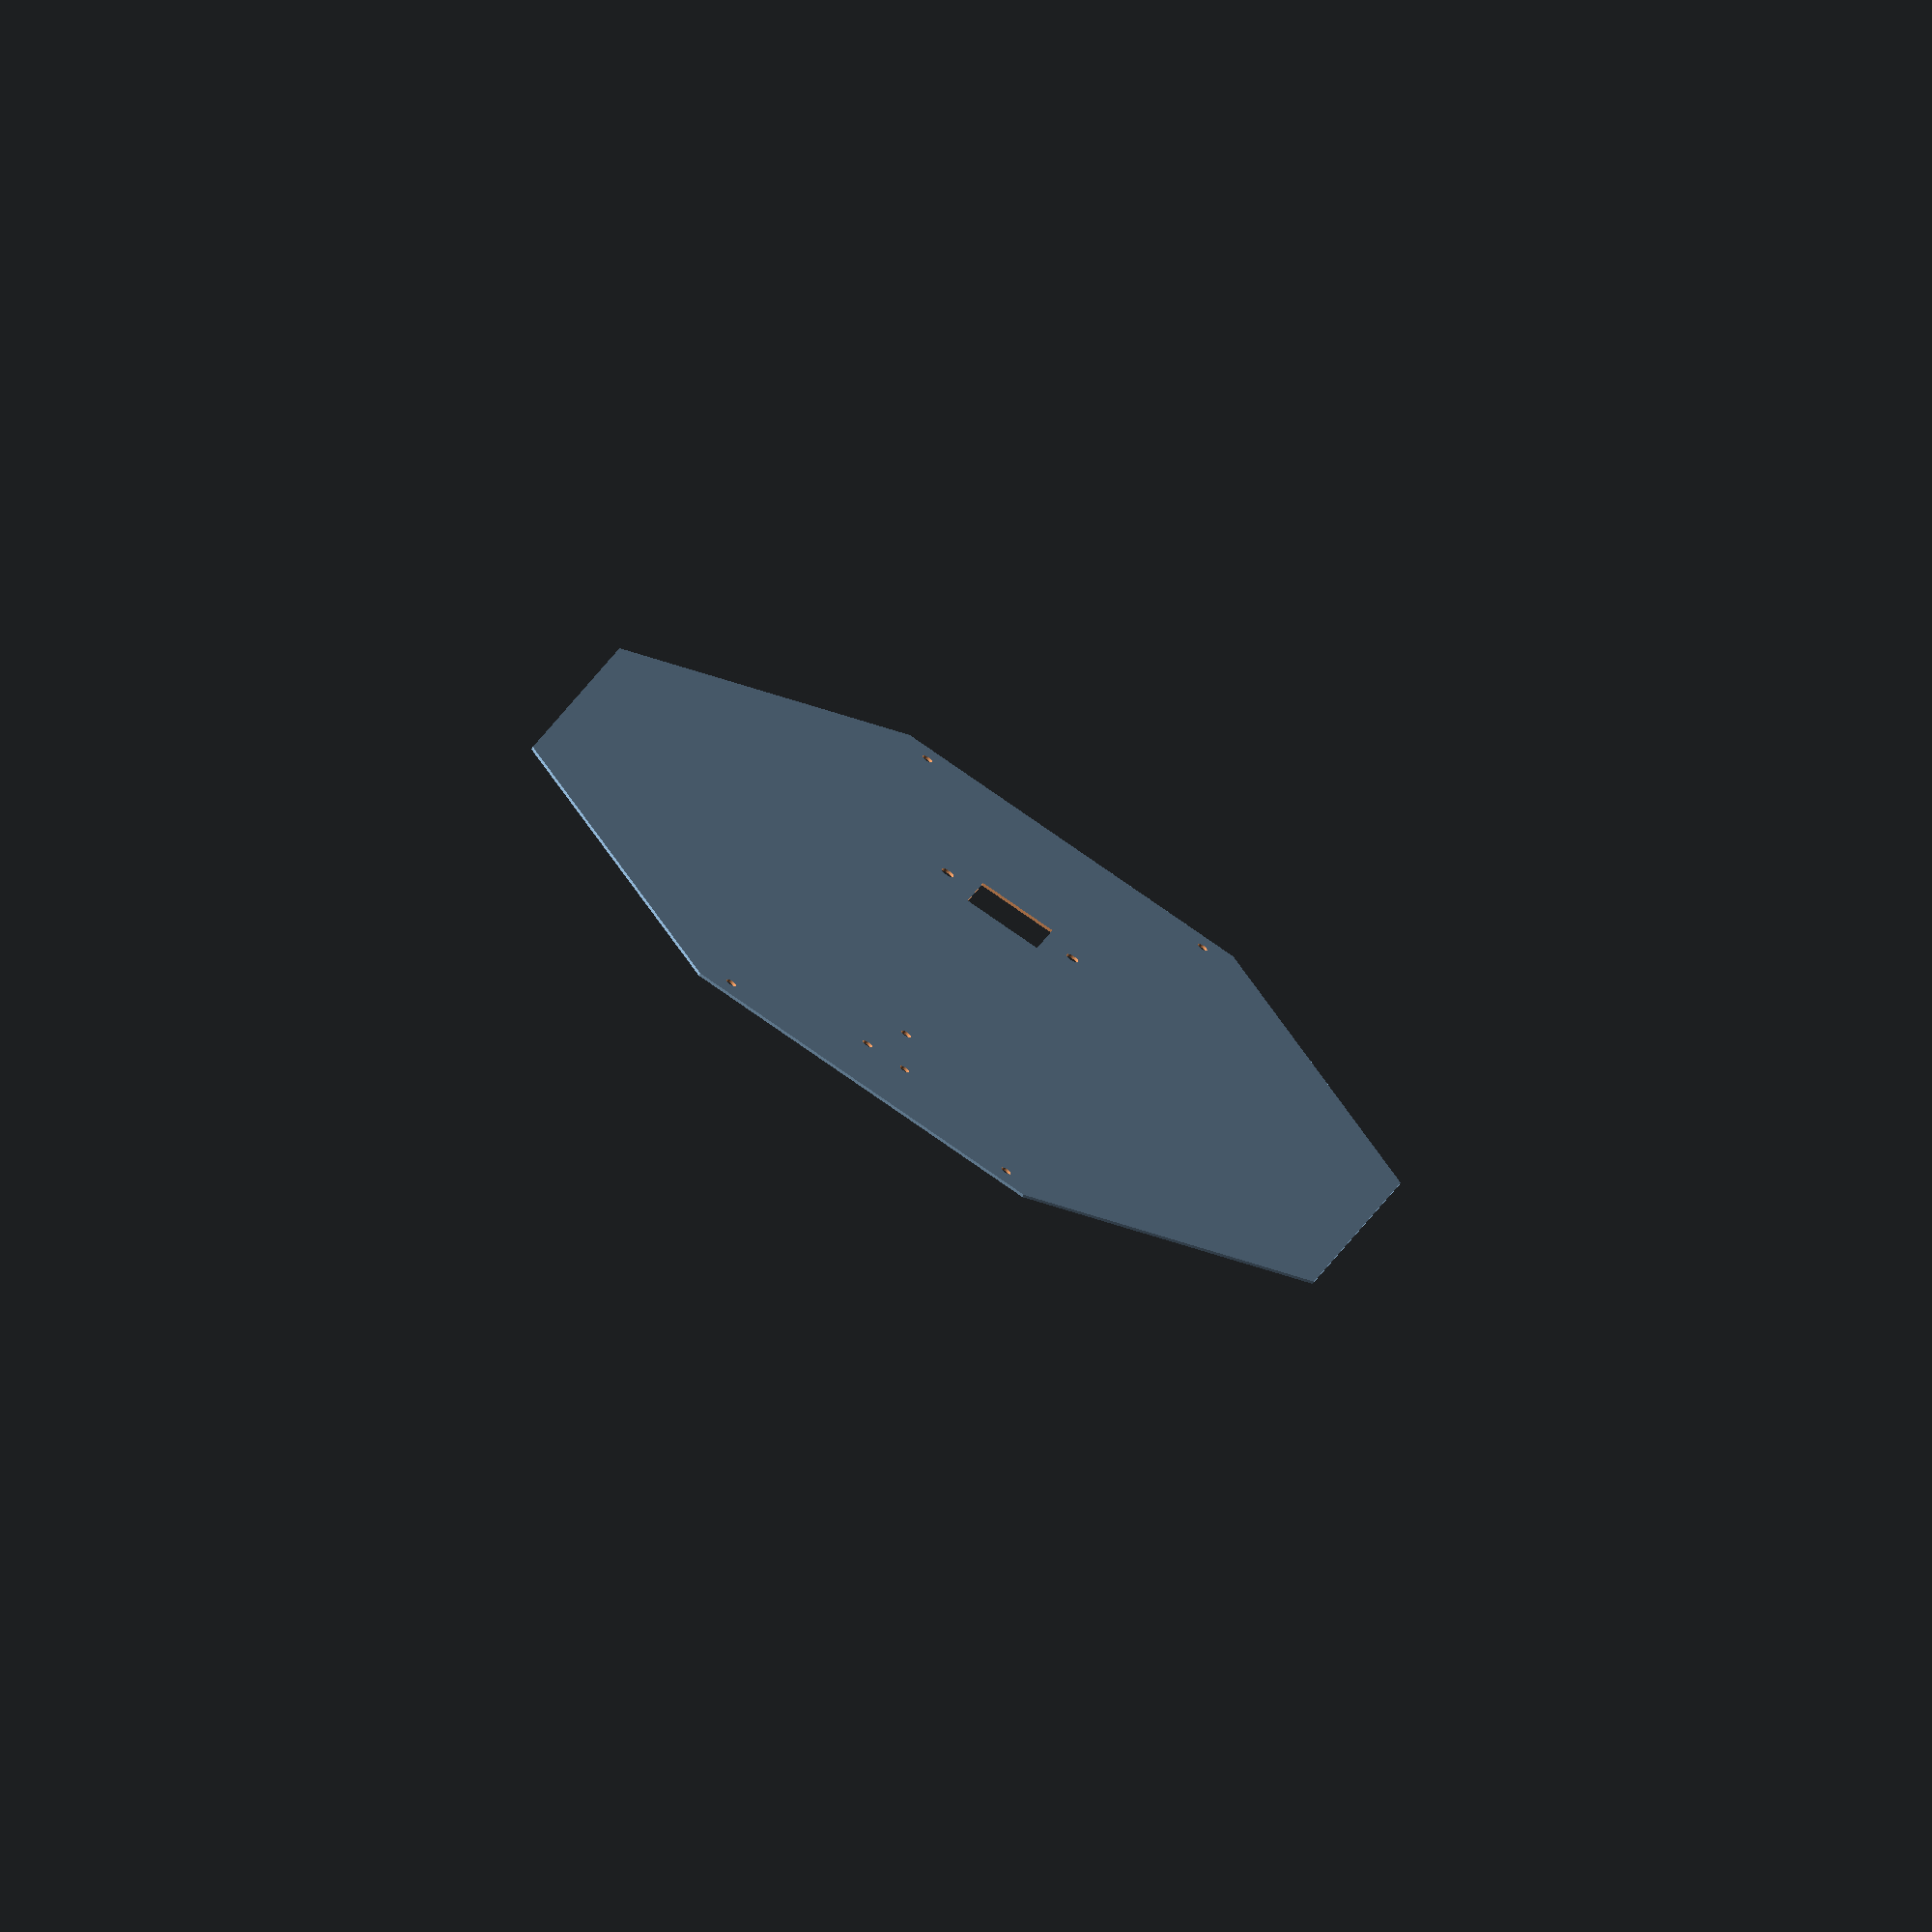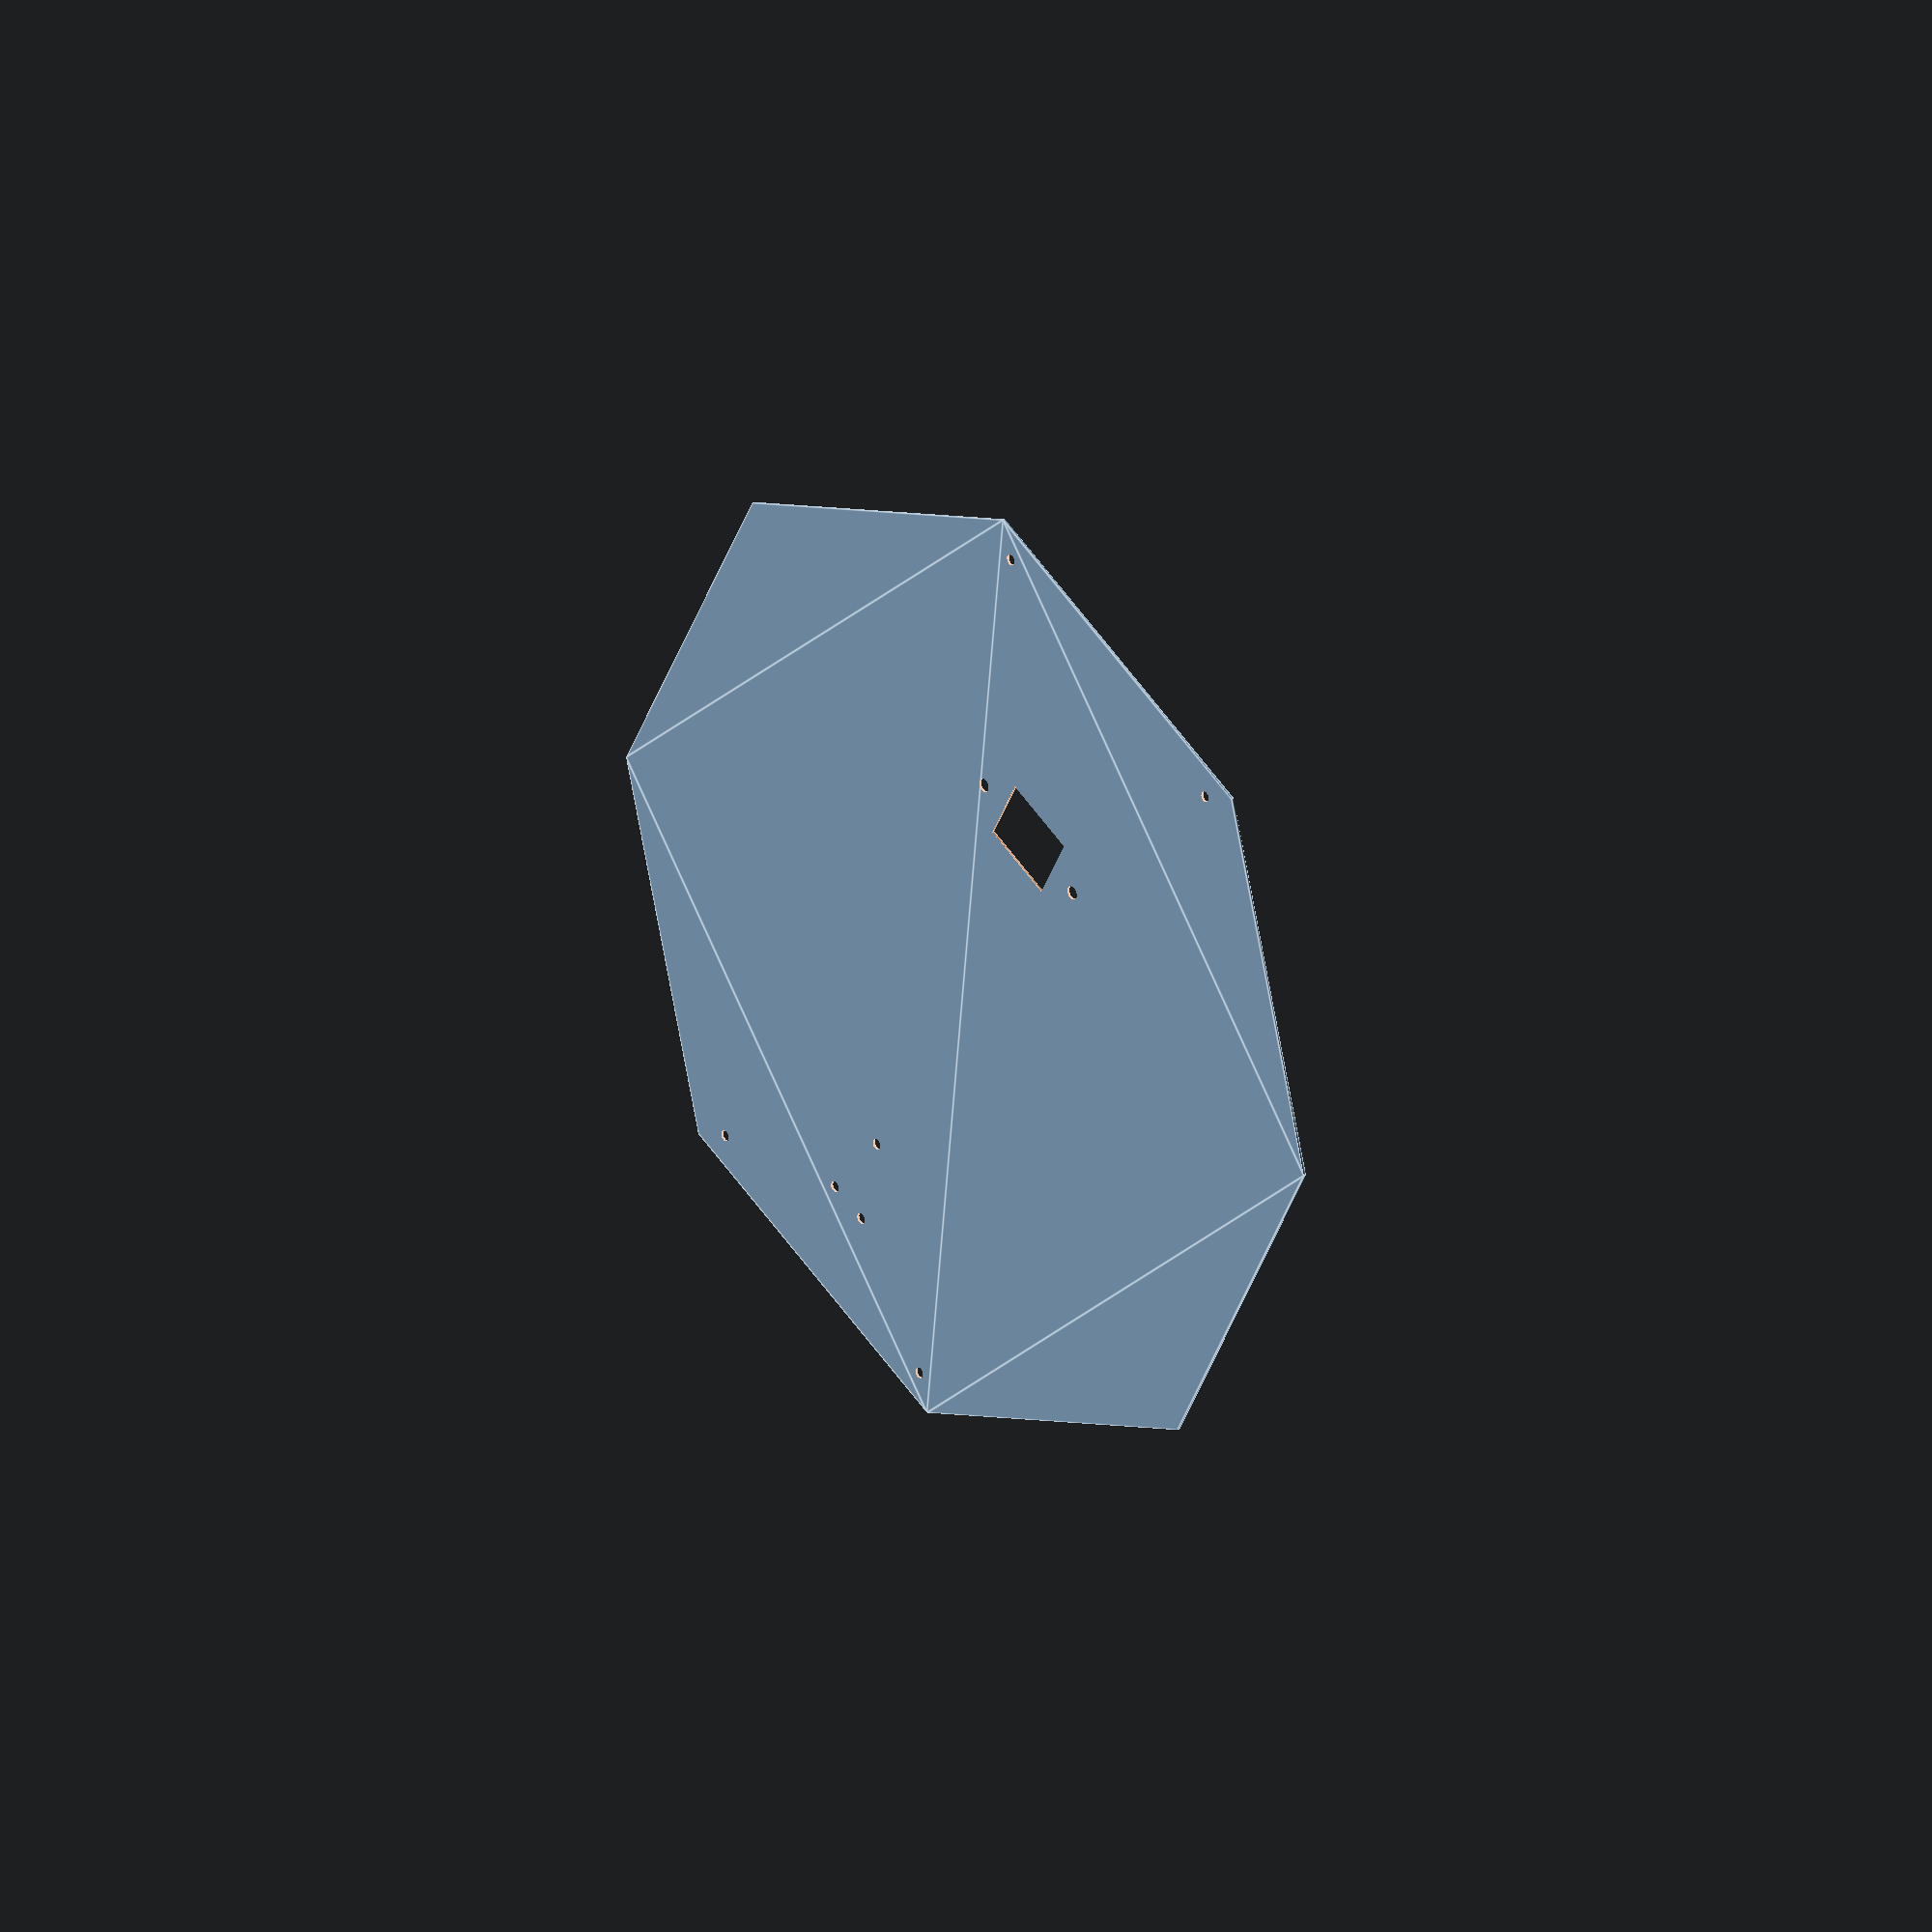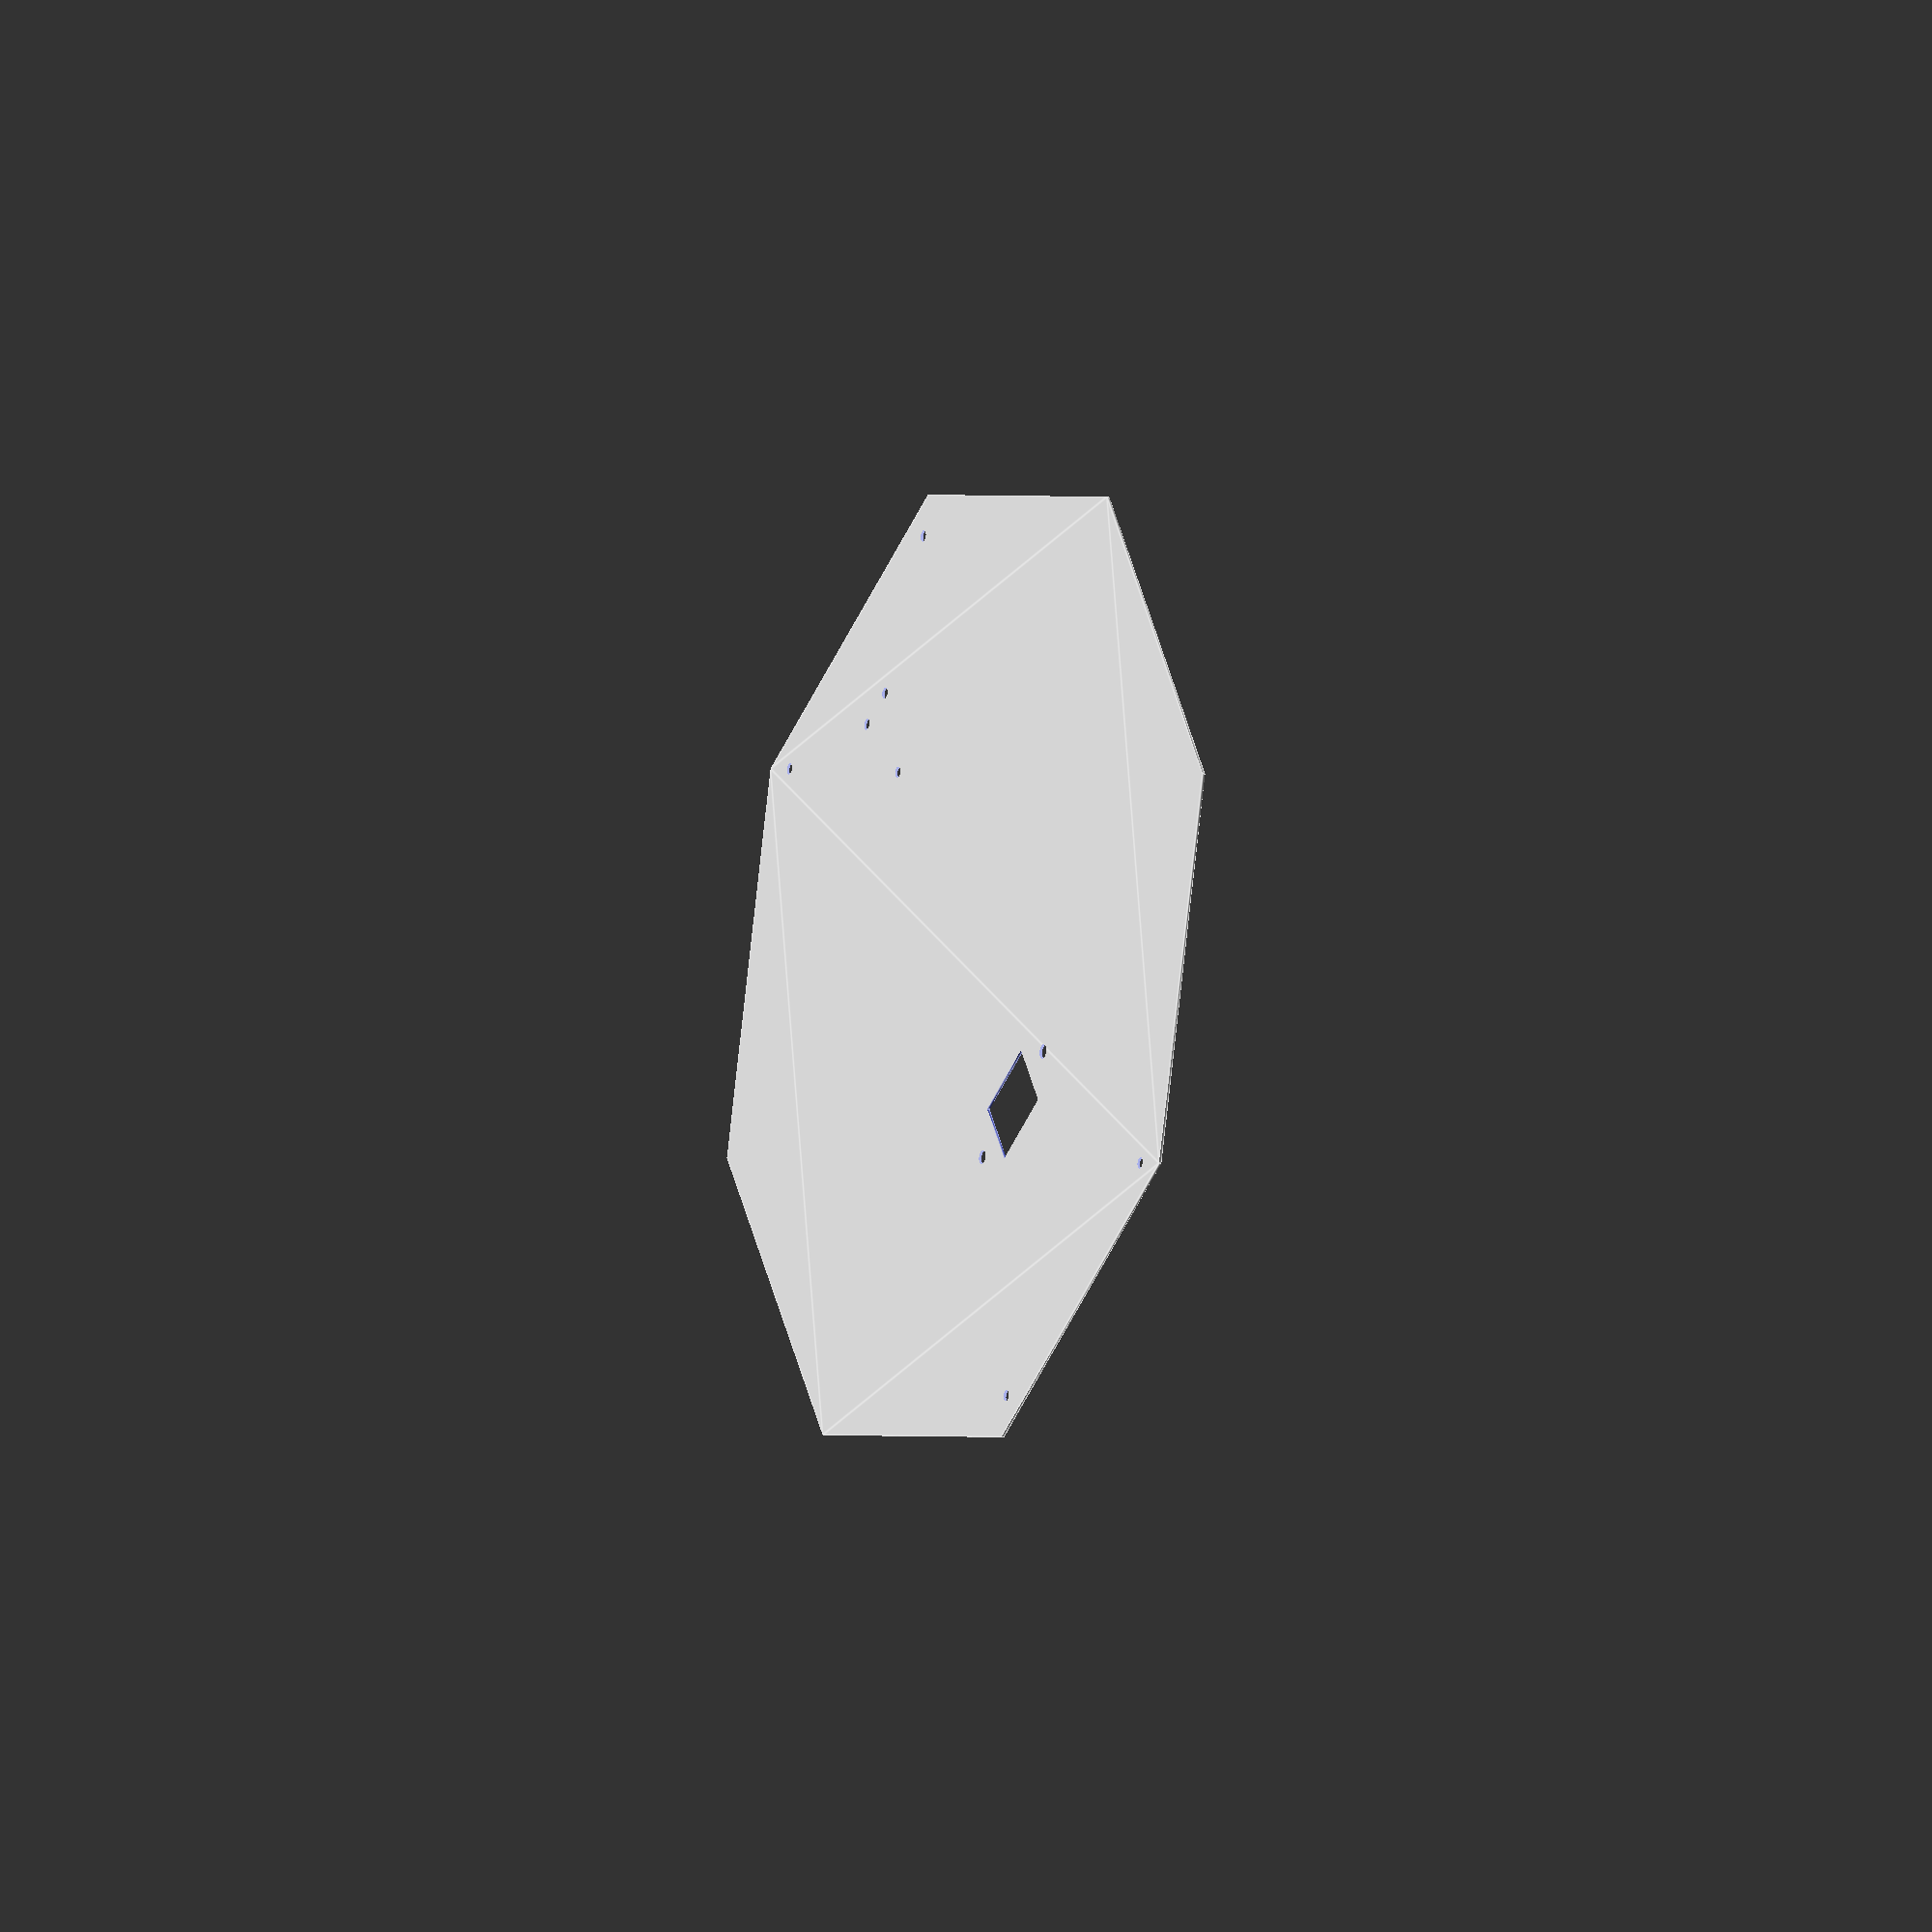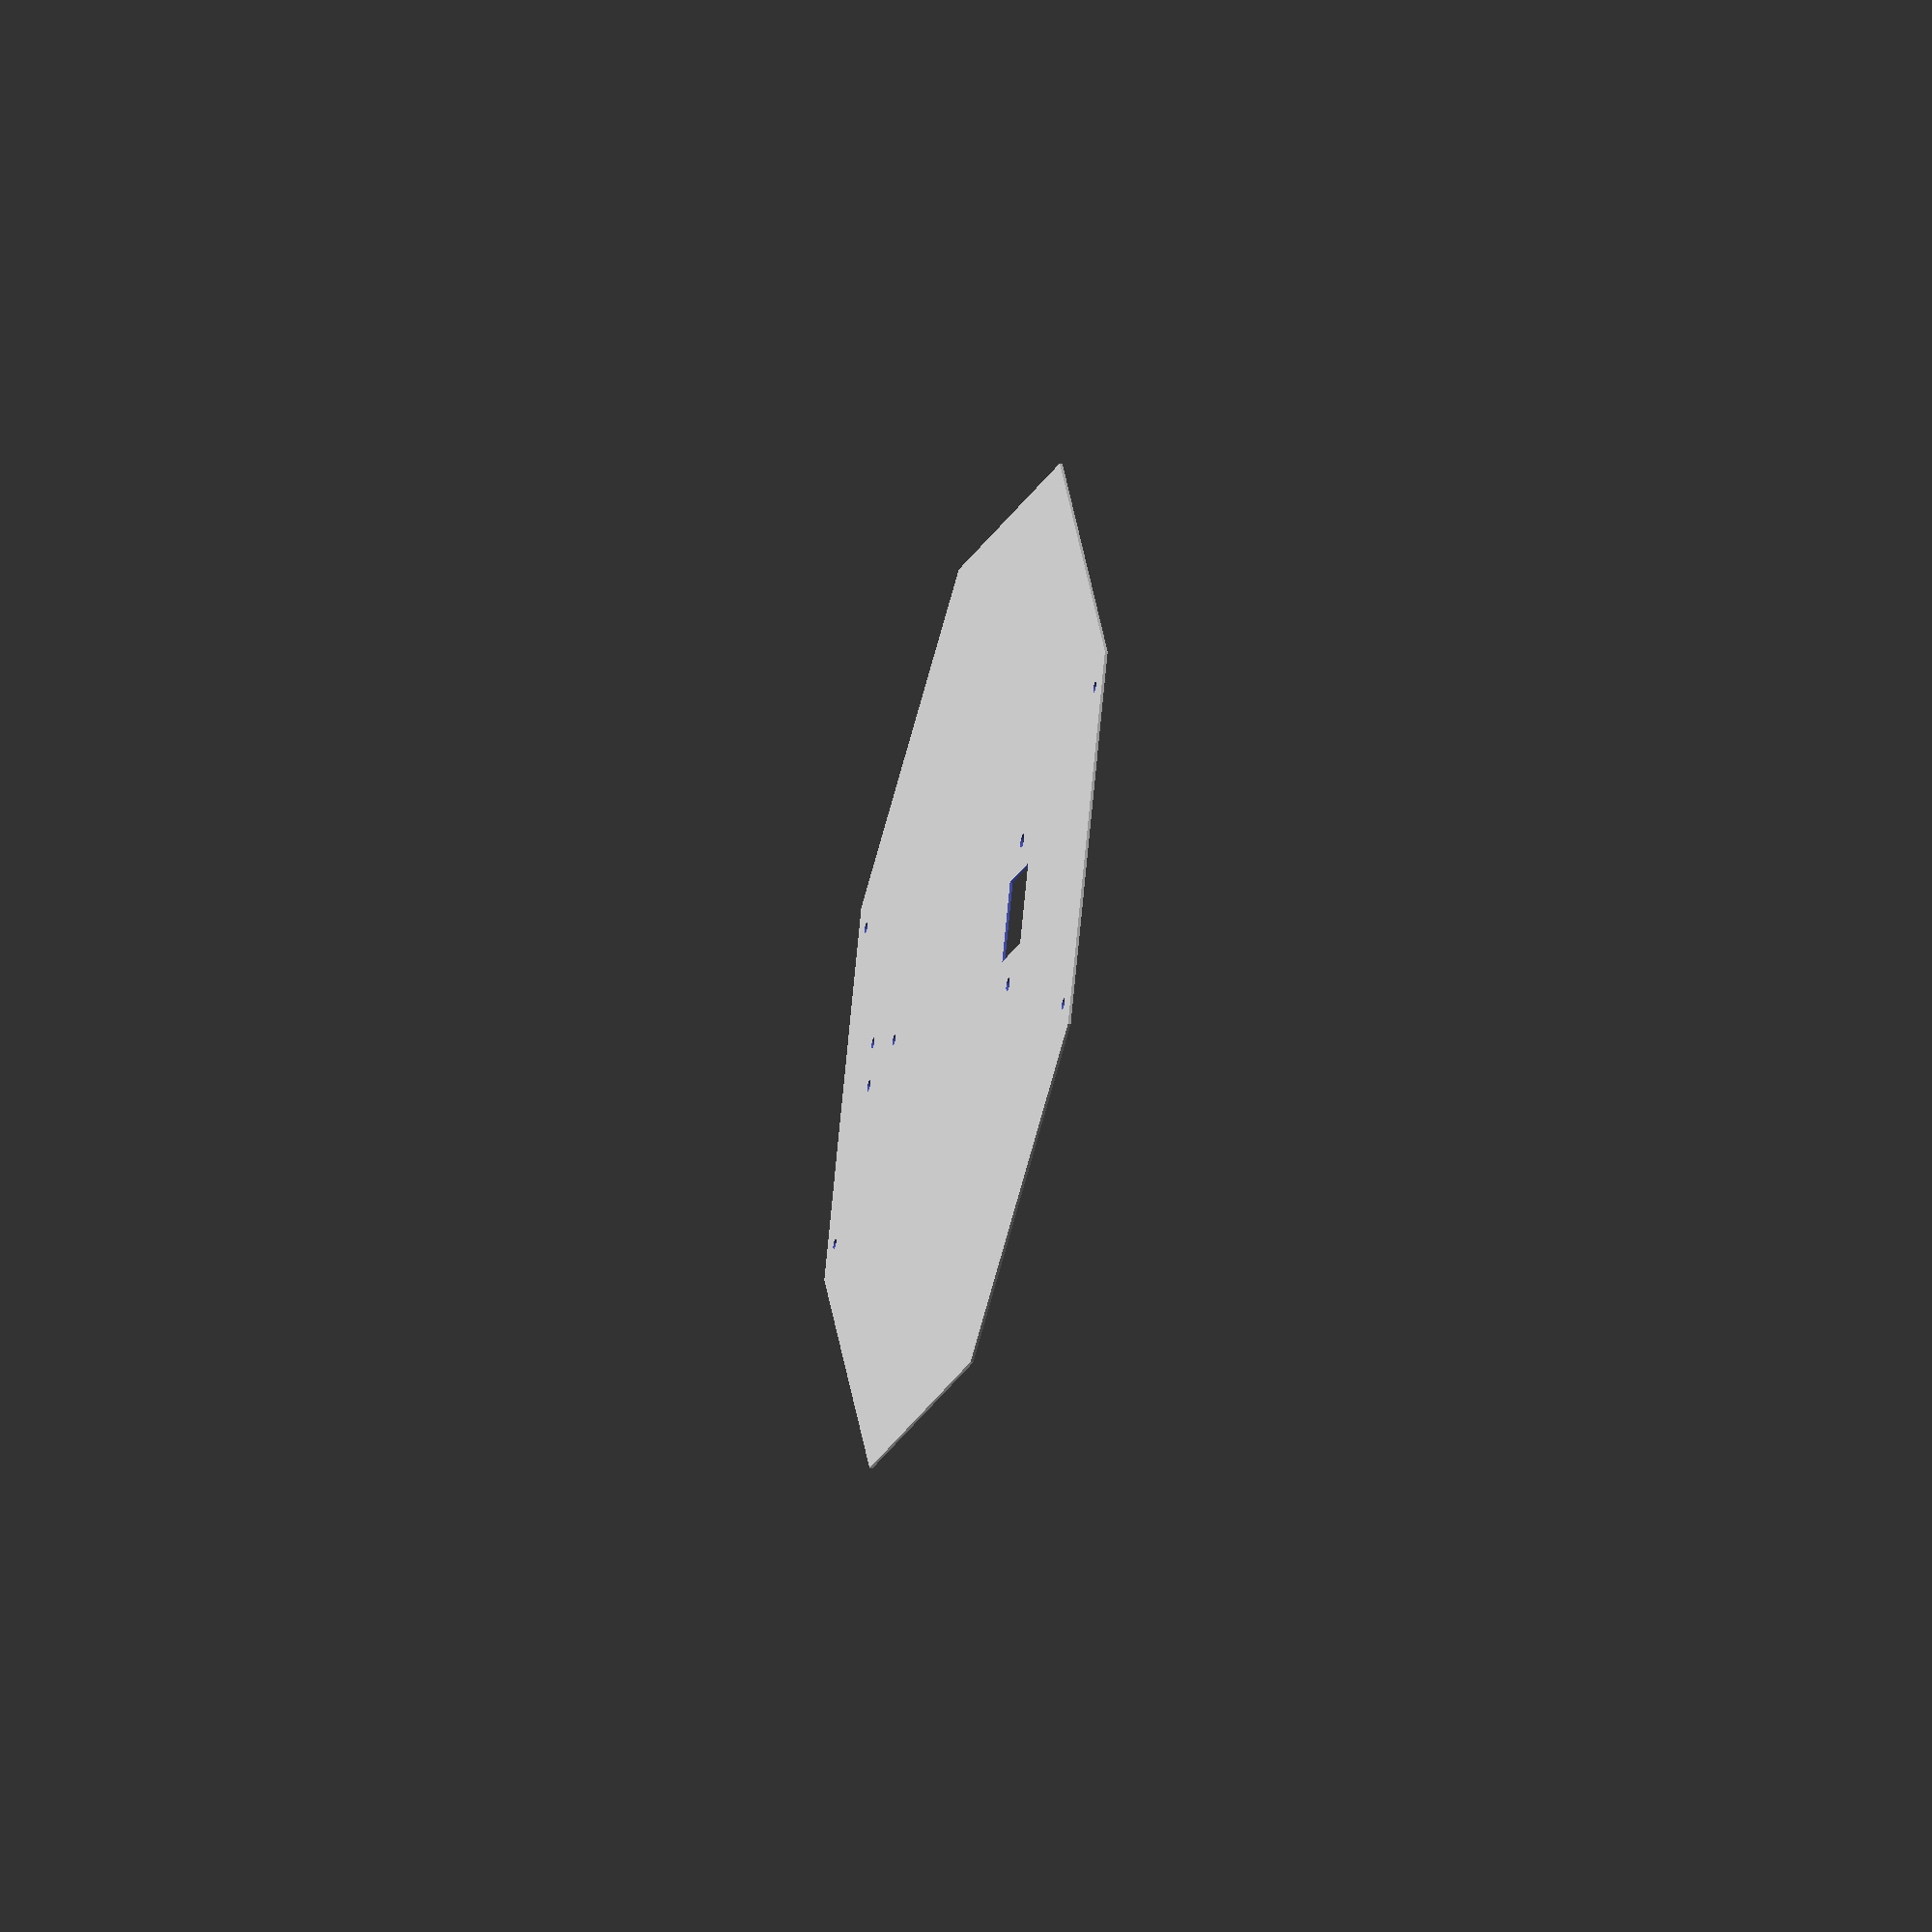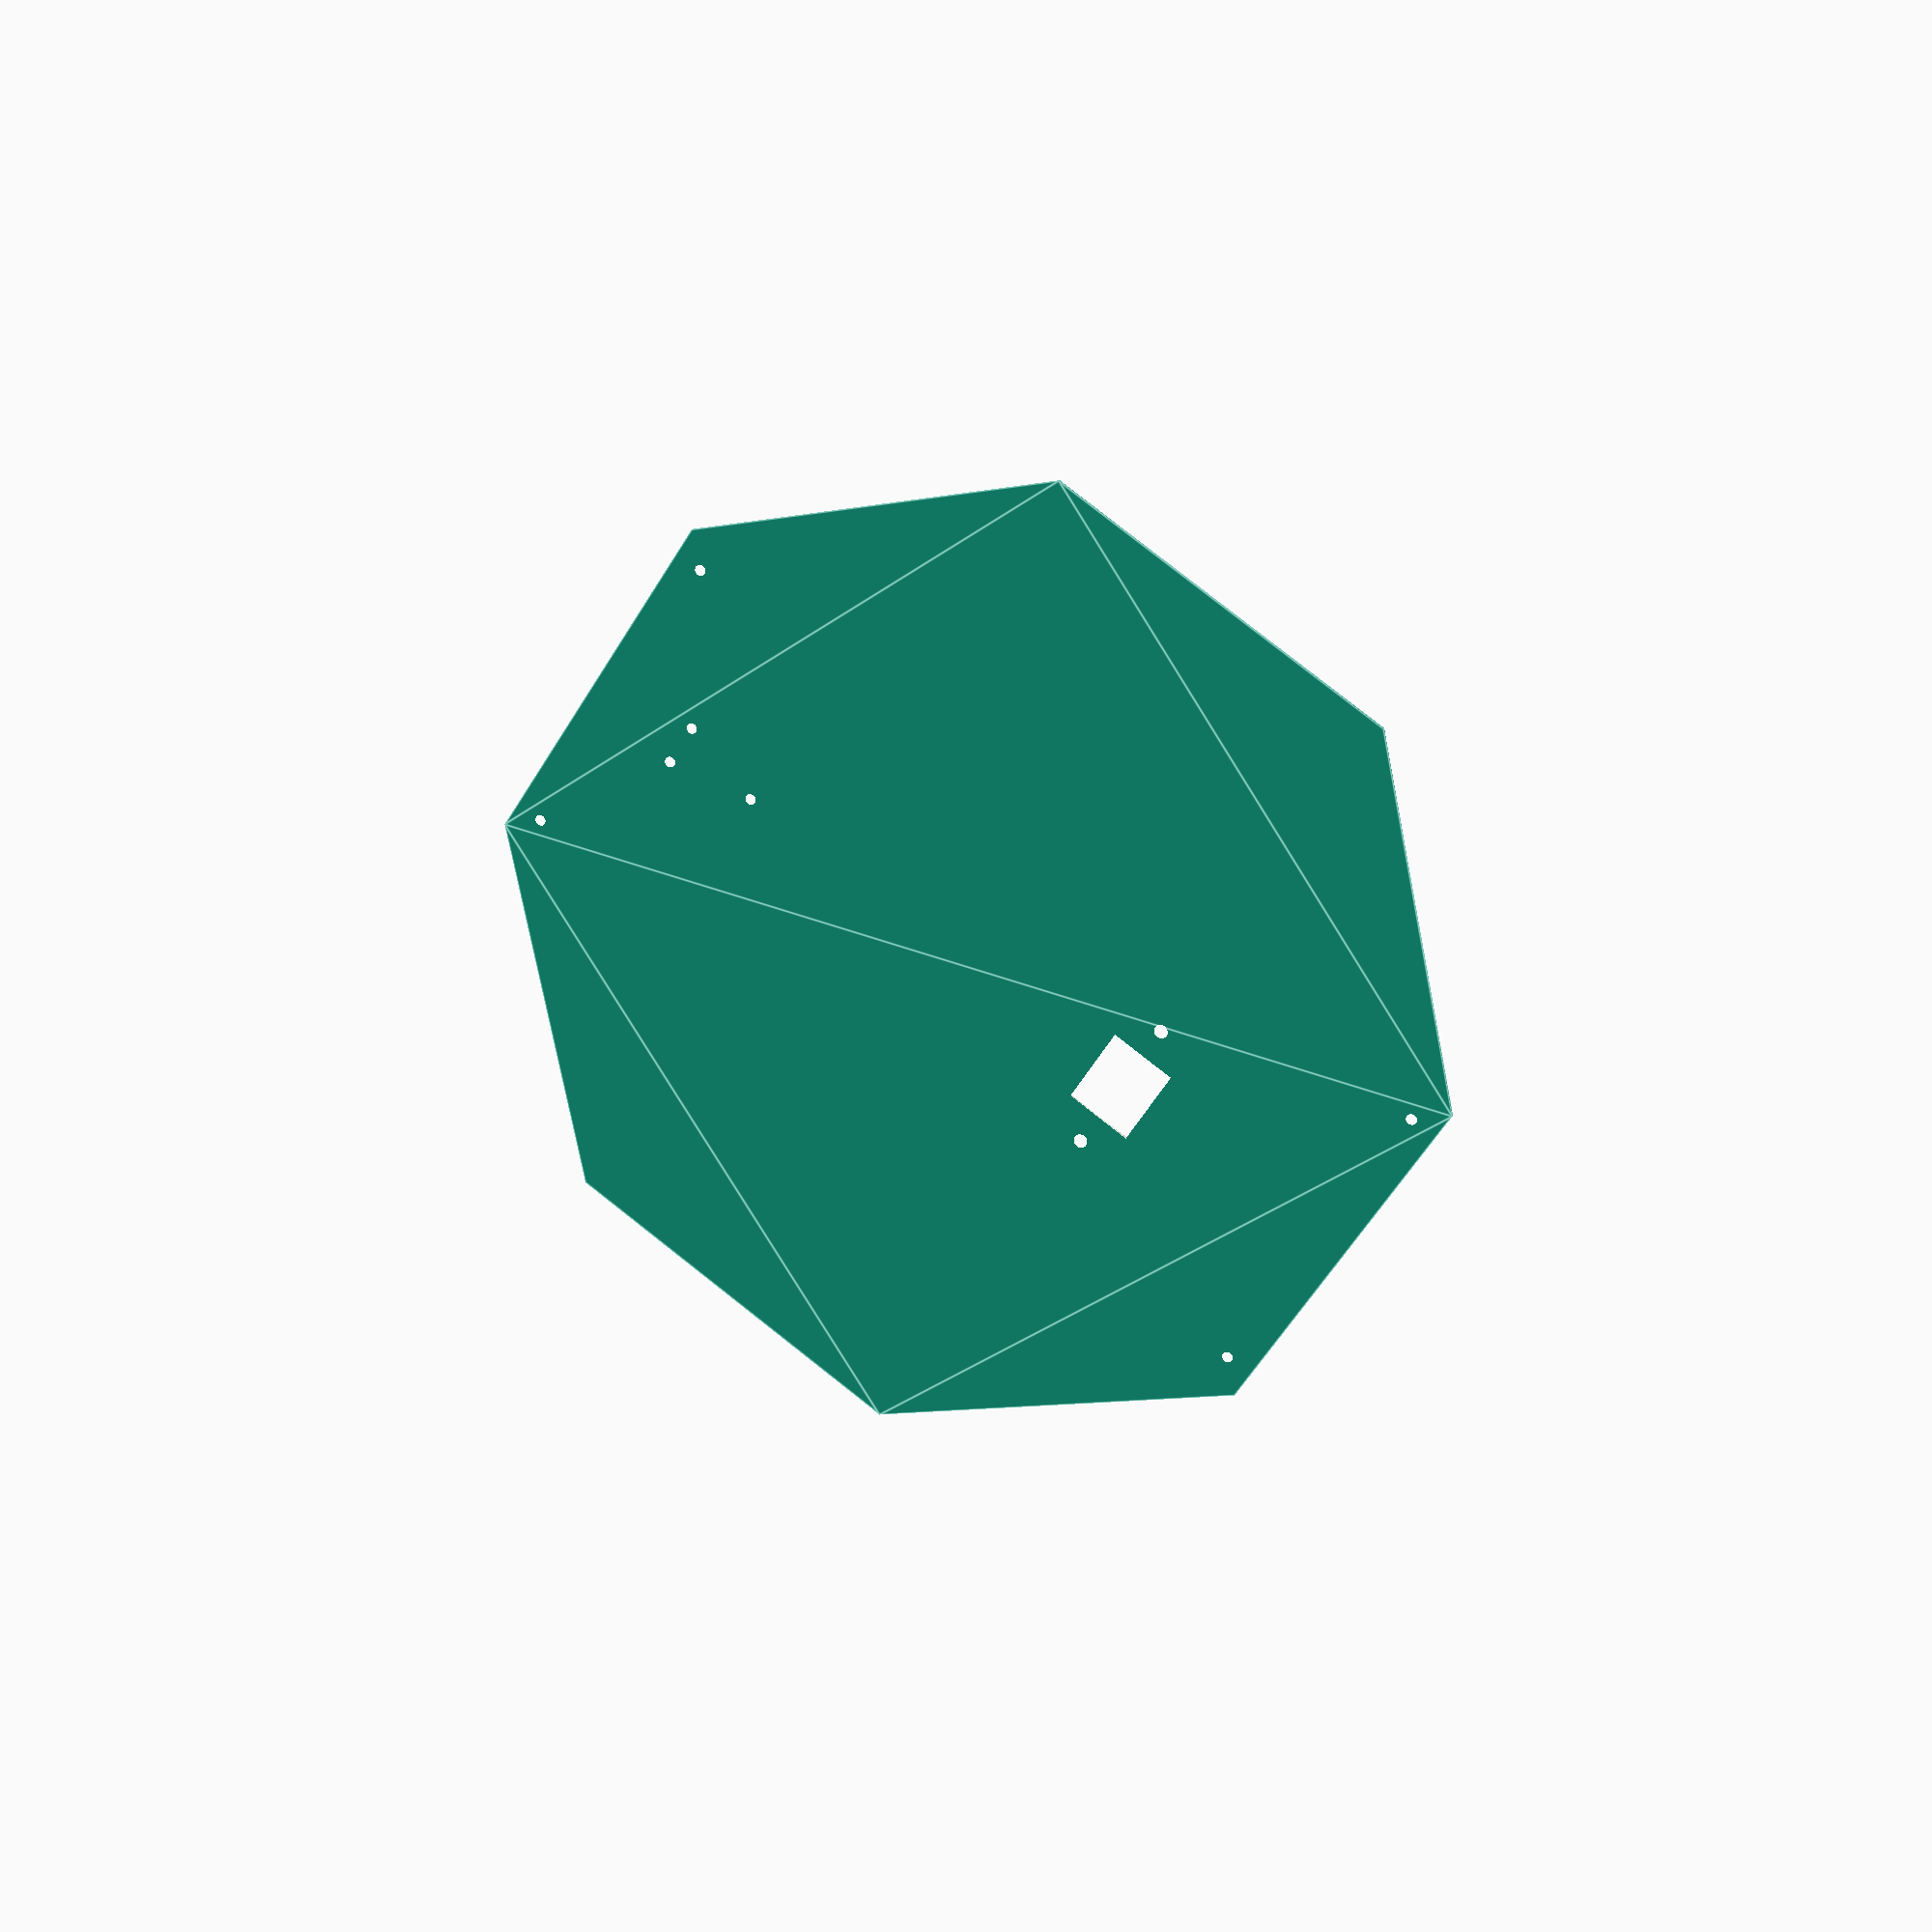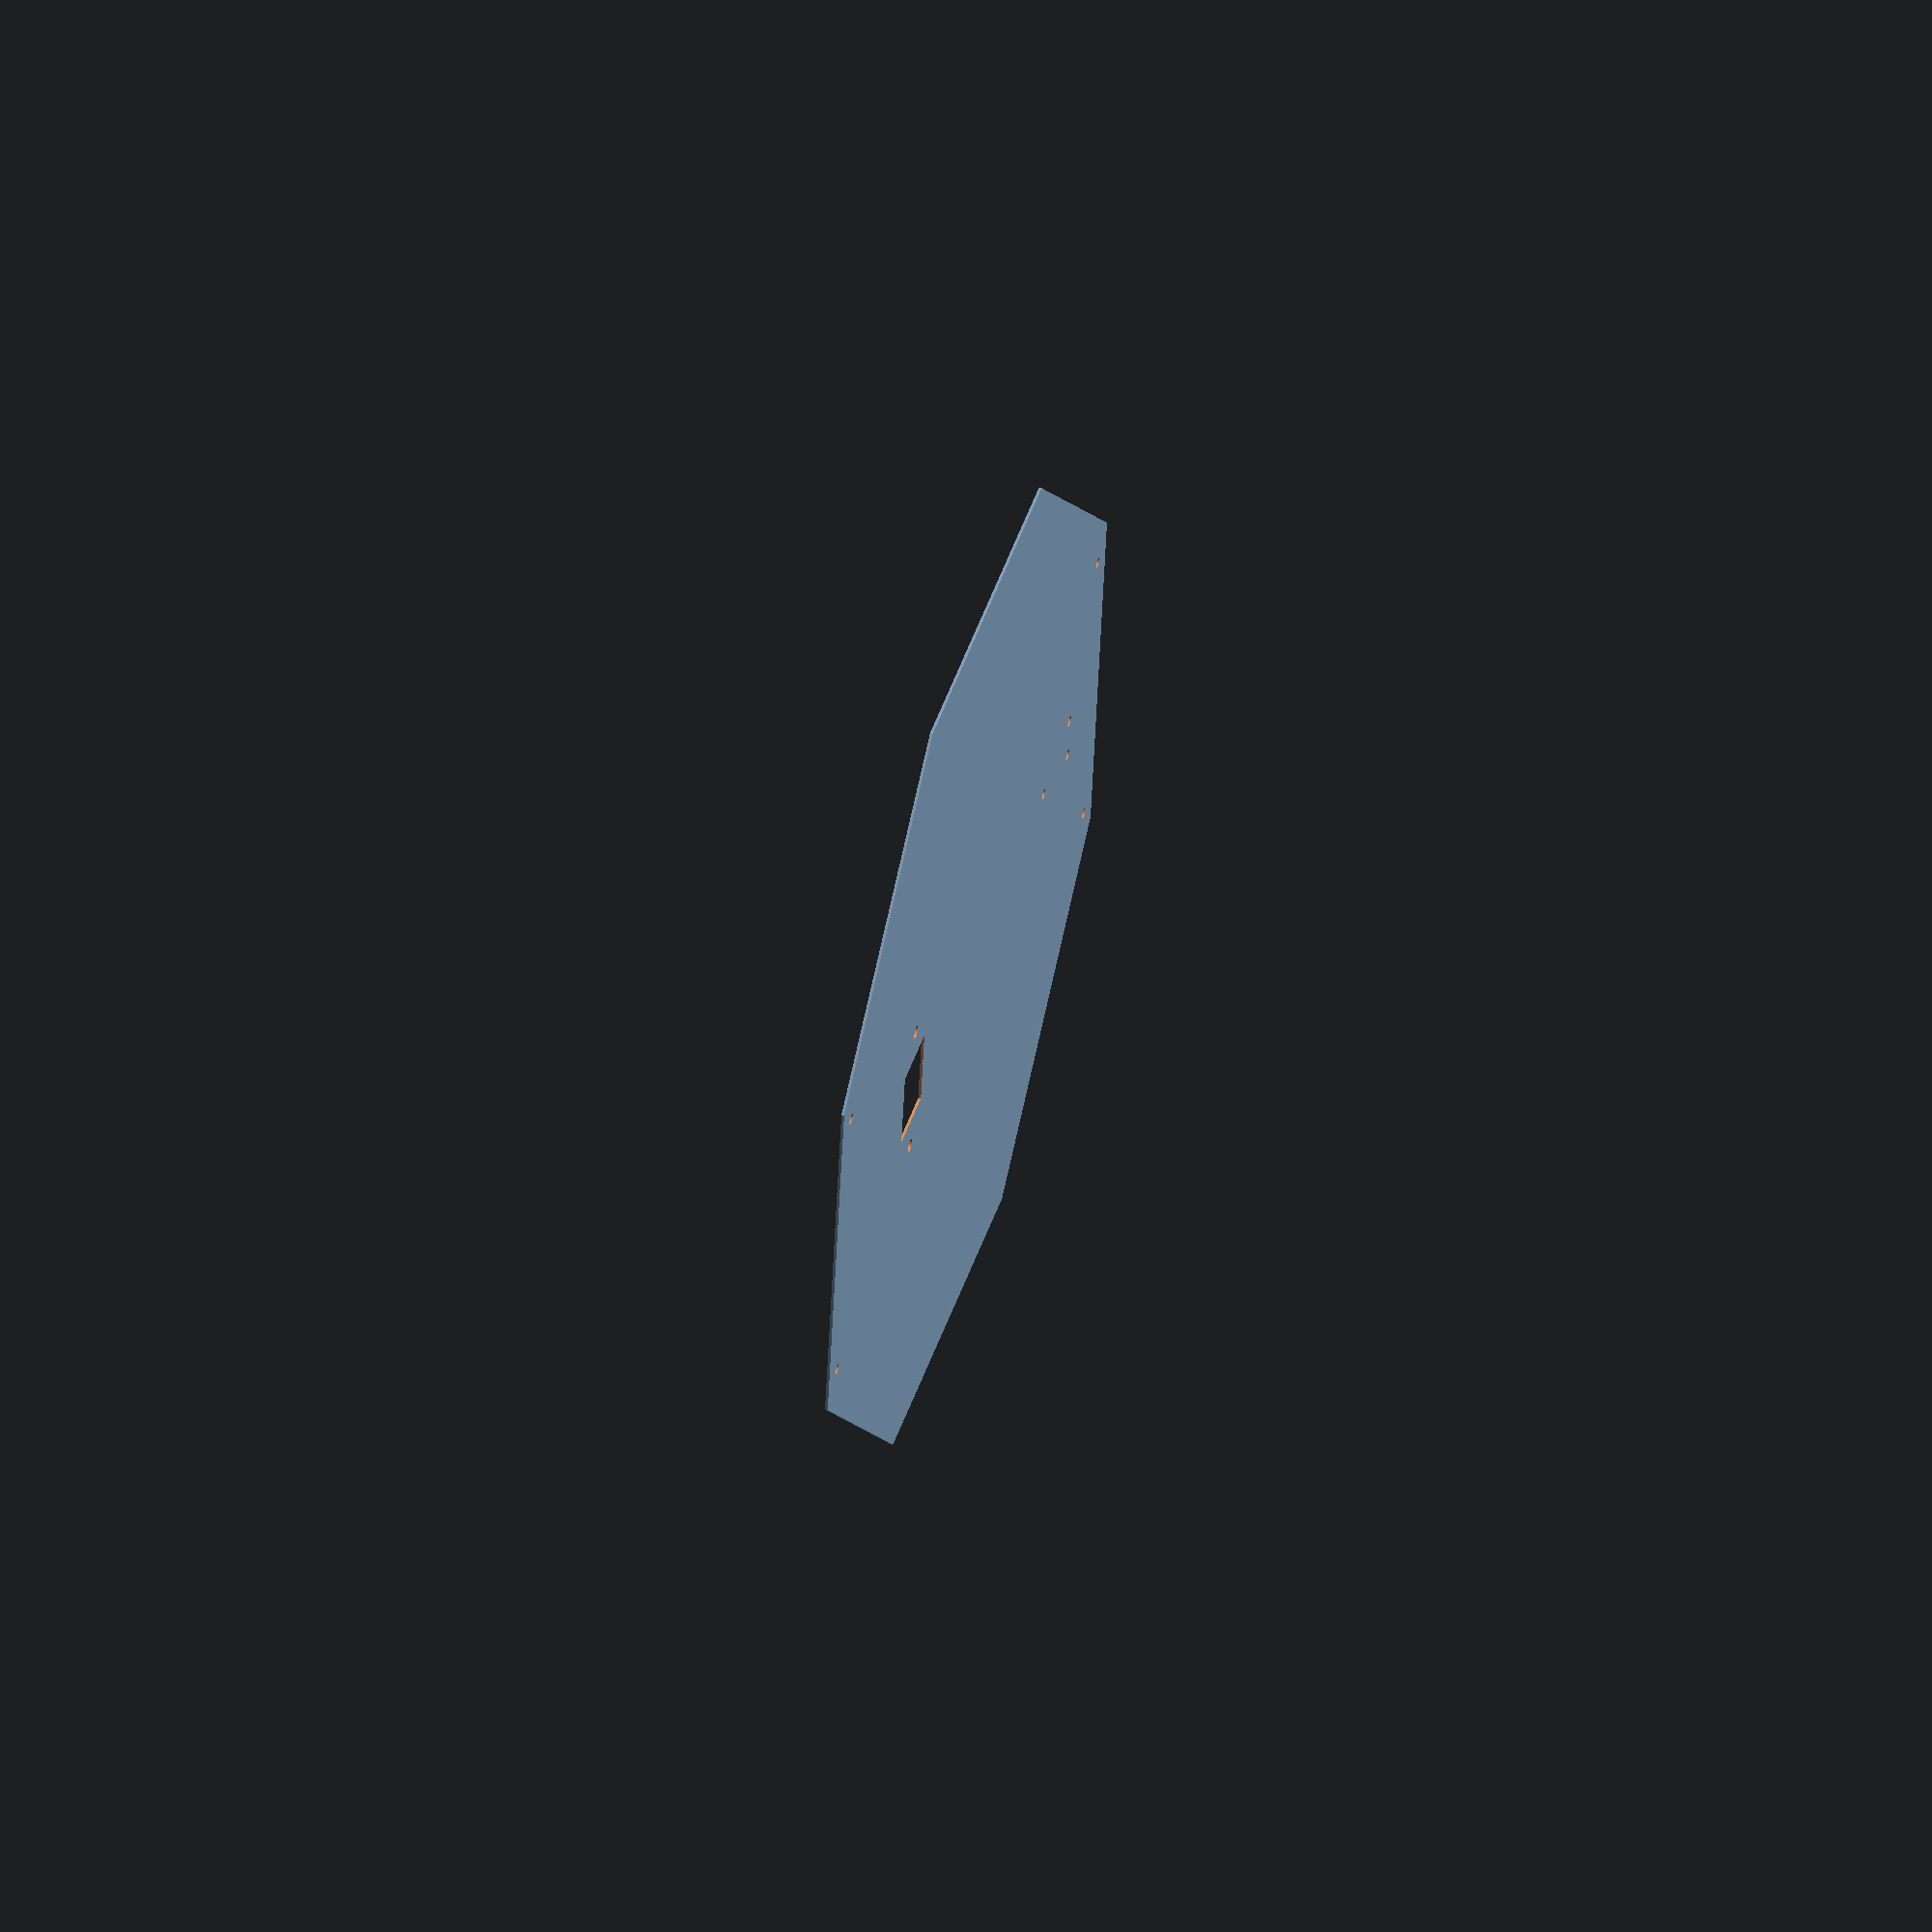
<openscad>
$fn=100;
cote_octogone=140;
rayon_circons=cote_octogone/(sqrt(2-sqrt(2)));
rayon_inscrit=cote_octogone*1.2071;

cote_profile=21;

module trou_vis()    { circle(d=4 ); }

module arretUrgence(){ circle(d=45); }

module commutateur_couleur() {
	x_interr=30;
	y_interr=25;
	square([x_interr,y_interr], center=true);
	translate([-x_interr/2-12,0])circle(d=5.05);
	translate([ x_interr/2+12,0])circle(d=5.05);
}

module vis_pour_profiles() {
    translate([ cote_octogone/2-cote_profile/2,
                rayon_inscrit  -cote_profile/2]) trou_vis();
    translate([-cote_octogone/2+cote_profile/2,
                rayon_inscrit  -cote_profile/2]) trou_vis();
    translate([ cote_octogone/2-cote_profile/2,
               -rayon_inscrit  +cote_profile/2]) trou_vis();
    translate([-cote_octogone/2+cote_profile/2,
               -rayon_inscrit  +cote_profile/2]) trou_vis();
}

module alimentation() {
  translate([ 8, 0]) circle(d=4);
  translate([-8, 0]) circle(d=4);
  translate([ 0,32]) circle(d=4);
}

module tous_les_trous() {
	translate([0,70]) commutateur_couleur();
	vis_pour_profiles();
	translate([0,-130])alimentation();
}


module plateau() {
	rotate([0,0,22.5])circle(rayon_circons, $fn=8);
}
difference() {
	plateau();
	tous_les_trous();
}
</openscad>
<views>
elev=247.1 azim=165.0 roll=31.4 proj=o view=solid
elev=335.6 azim=28.9 roll=48.3 proj=o view=edges
elev=15.1 azim=148.7 roll=62.0 proj=o view=edges
elev=217.1 azim=69.9 roll=285.9 proj=o view=wireframe
elev=161.1 azim=303.2 roll=160.0 proj=p view=edges
elev=310.4 azim=278.6 roll=286.3 proj=o view=wireframe
</views>
